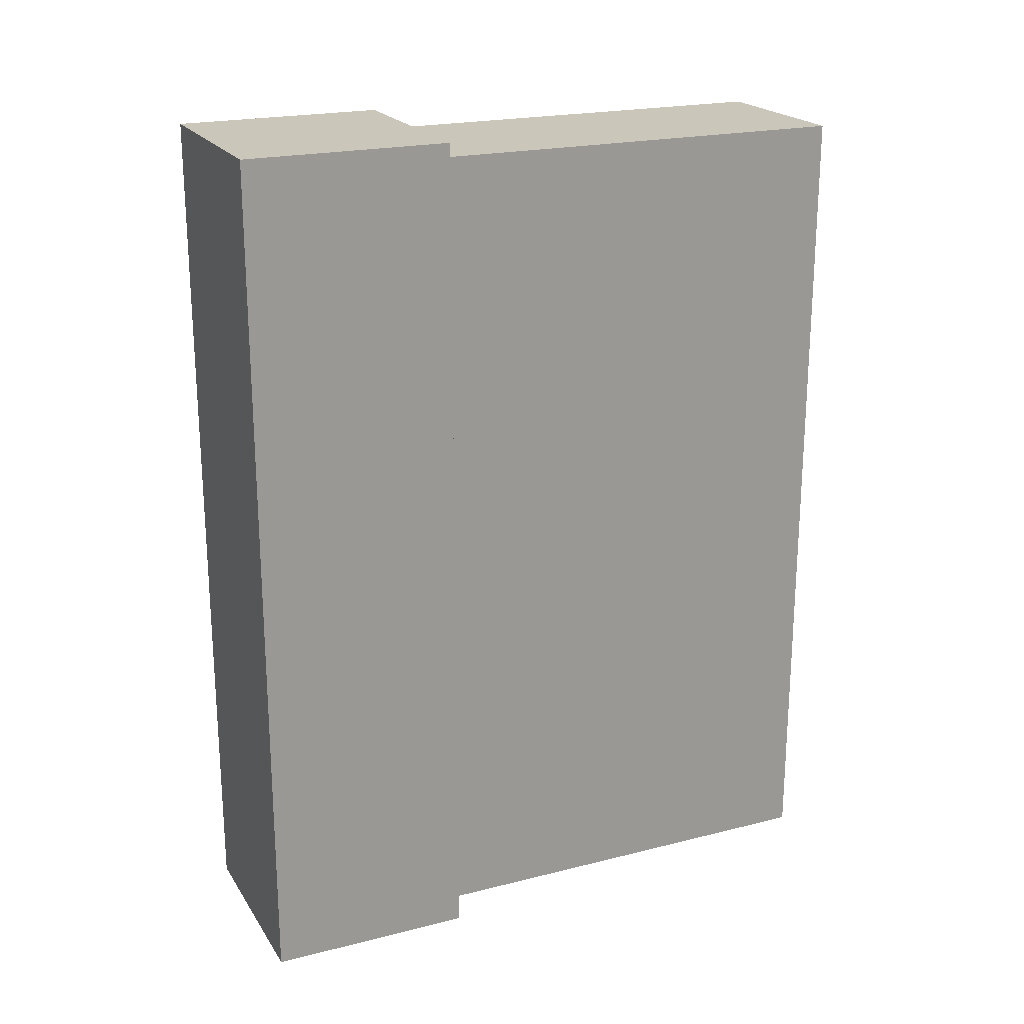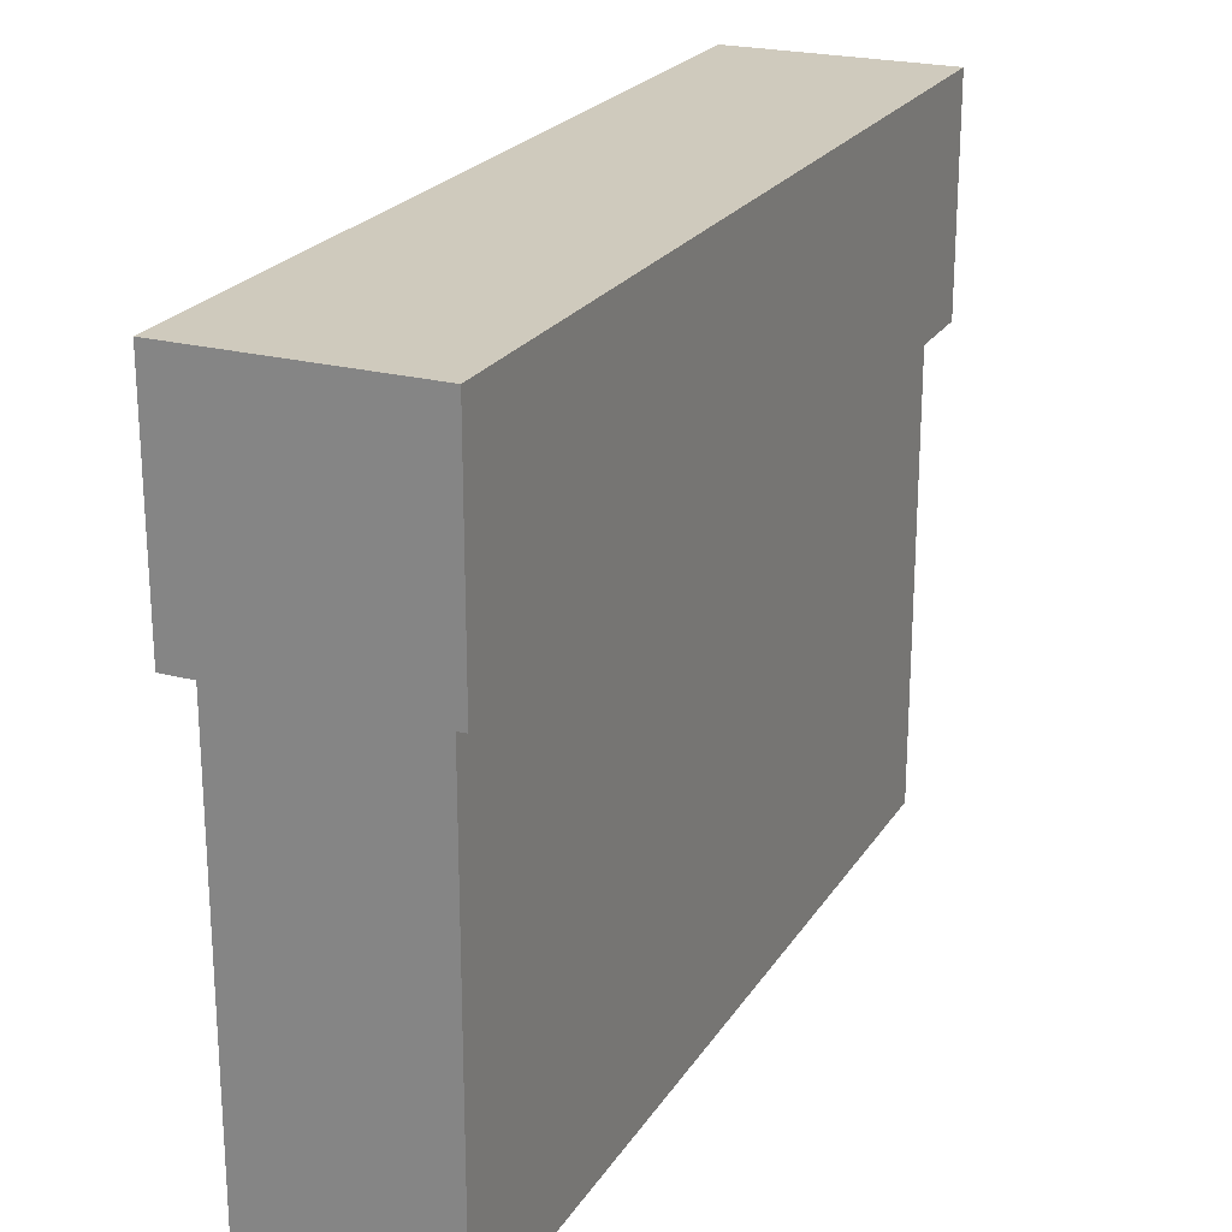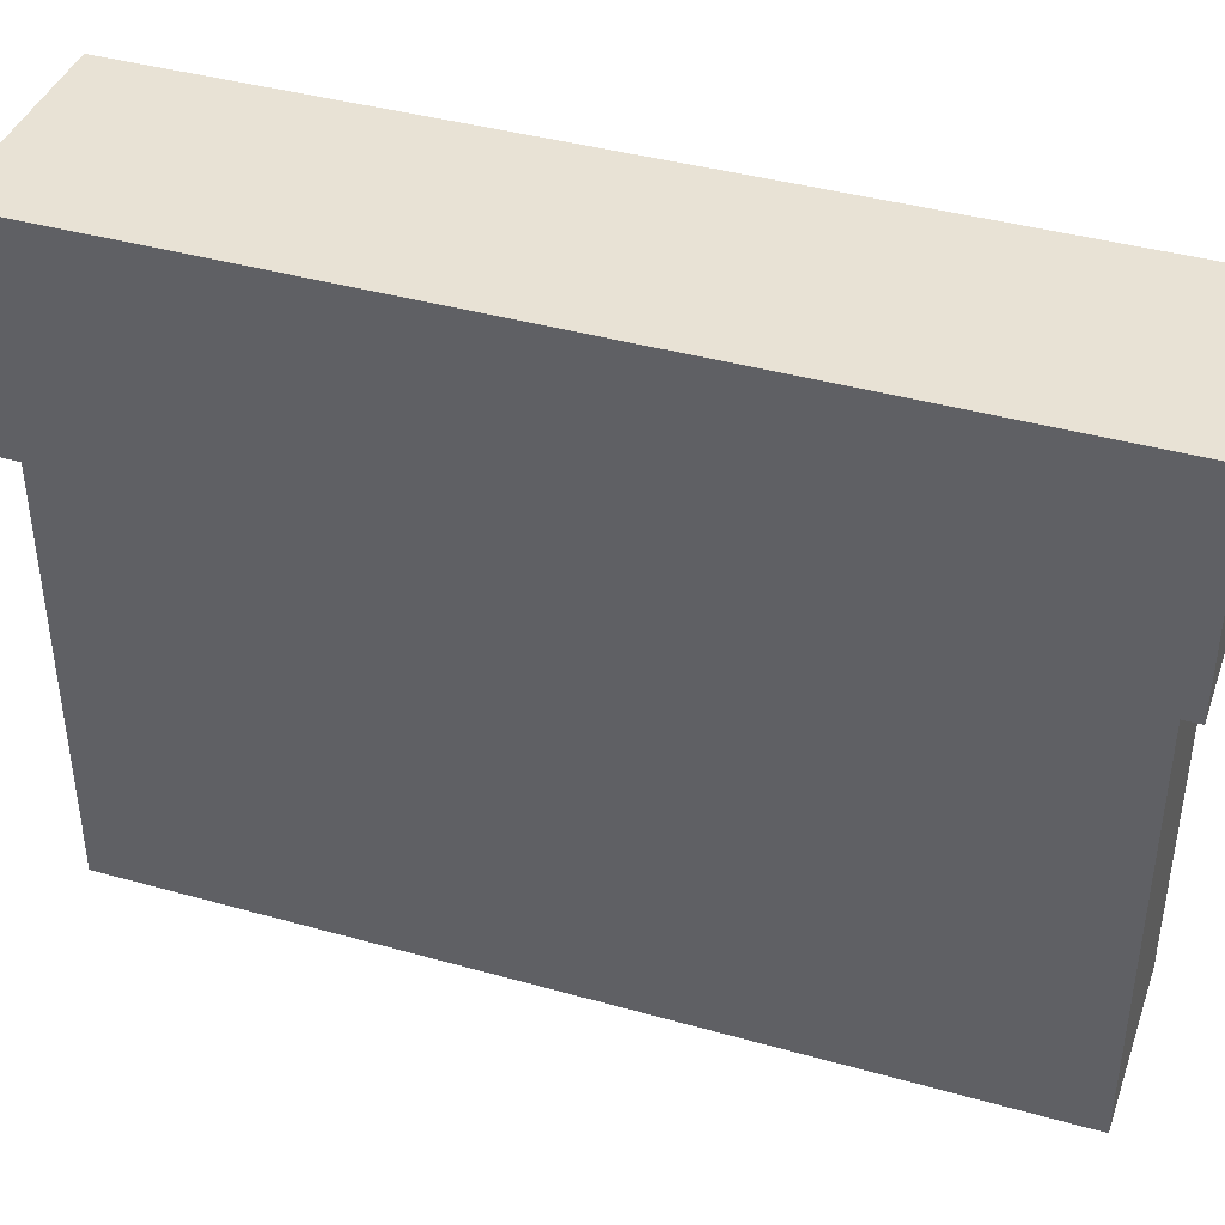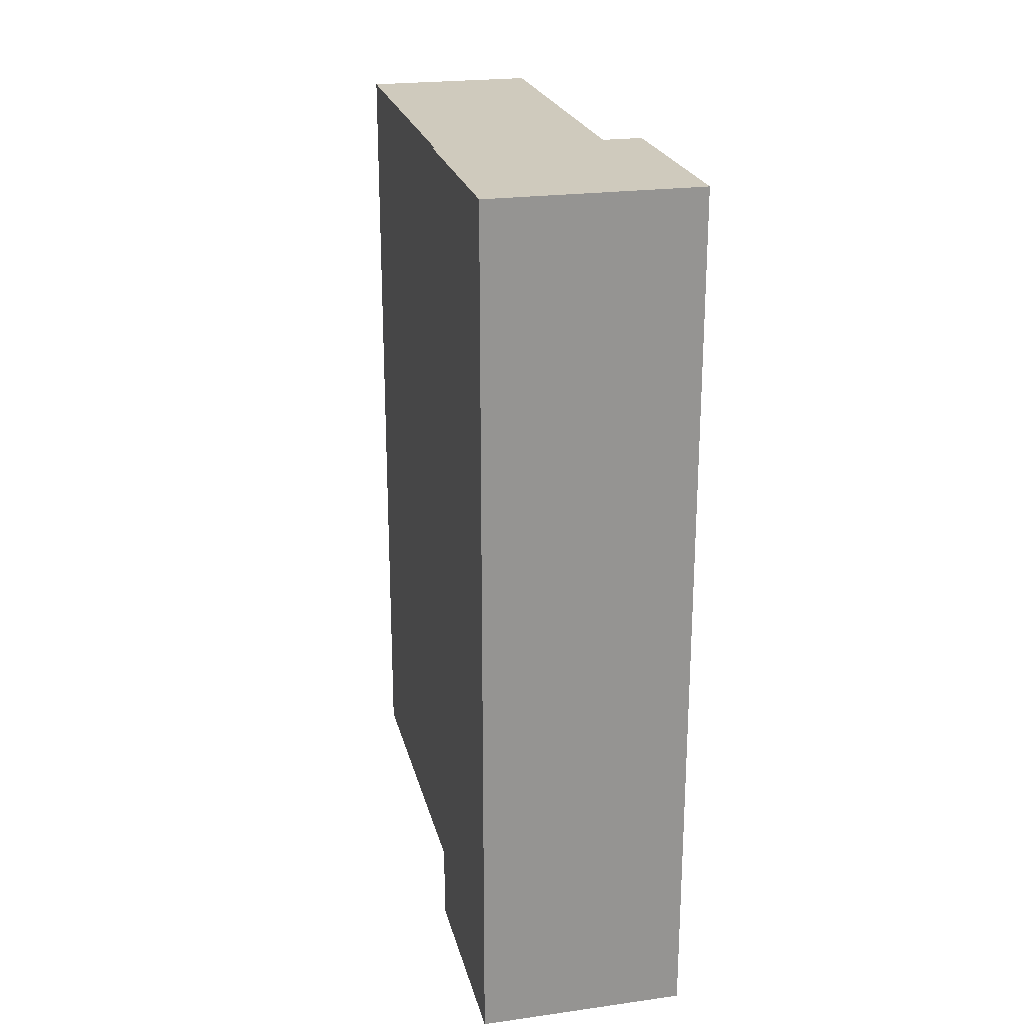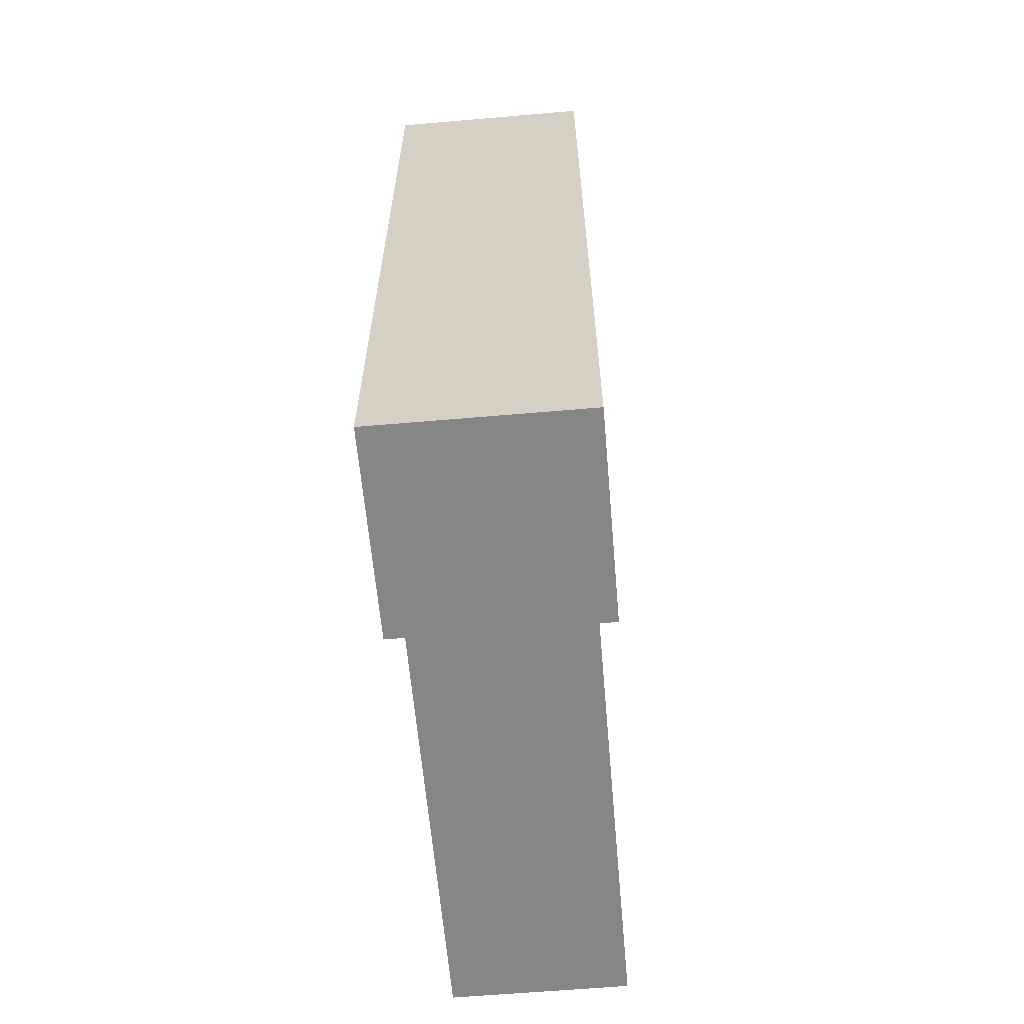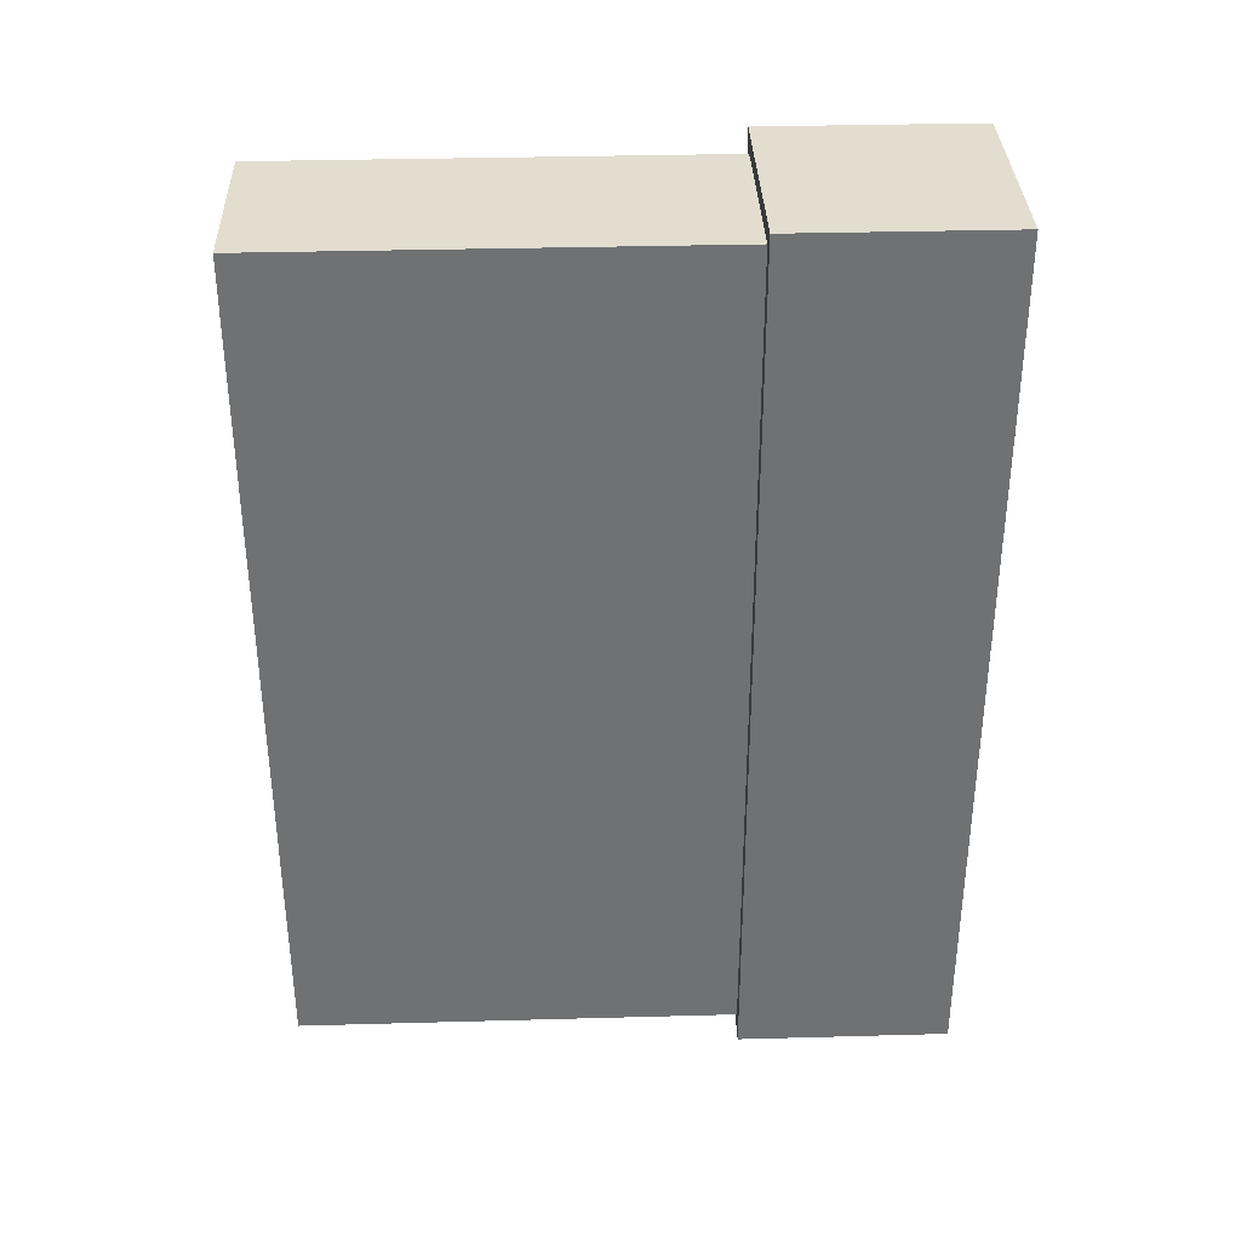
<metadata>
{"format":"obj","ext":"obj","renderer":"f3d","projection":"perspective","resolution":1024,"background":"white","views":[{"elev":21.2,"azim":-114.2,"up":"+Z"},{"elev":22.8,"azim":24.3,"up":"+Y"},{"elev":40.8,"azim":108.9,"up":"+Y"},{"elev":23.0,"azim":166.8,"up":"+Z"},{"elev":-62.1,"azim":-175.0,"up":"+Z"},{"elev":34.9,"azim":87.9,"up":"+Z"}]}
</metadata>
<code>
o Cube
v 1 1 -4.168
v 0.8356 -1 -4.004
v 1 1 4.168
v 0.8356 -1 4.004
v -1 1 -4.168
v -0.8356 -1 -4.004
v -1 1 4.168
v -0.8356 -1 4.004
v -1 -1 -4.168
v -1 -1 4.168
v 1 -1 -4.168
v 1 -1 4.168
v -0.8356 -5.149 -4.004
v -0.8356 -5.149 4.004
v 0.8356 -5.149 -4.004
v 0.8356 -5.149 4.004
v 0.8356 -1.691 -4.004
v 0.8356 -2.383 -4.004
v 0.8356 -3.074 -4.004
v 0.8356 -3.766 -4.004
v 0.8356 -4.457 -4.004
v -0.8356 -4.457 -4.004
v -0.8356 -3.766 -4.004
v -0.8356 -3.074 -4.004
v -0.8356 -2.383 -4.004
v -0.8356 -1.691 -4.004
v -0.8356 -1.691 4.004
v -0.8356 -2.383 4.004
v -0.8356 -3.074 4.004
v -0.8356 -3.766 4.004
v -0.8356 -4.457 4.004
v 0.8356 -4.457 4.004
v 0.8356 -3.766 4.004
v 0.8356 -3.074 4.004
v 0.8356 -2.383 4.004
v 0.8356 -1.691 4.004
f 1 5 7 3
f 12 3 7 10
f 10 7 5 9
f 22 21 15 13
f 11 1 3 12
f 9 5 1 11
f 6 8 10 9
f 2 6 9 11
f 8 4 12 10
f 4 2 11 12
f 13 15 16 14
f 32 31 14 16
f 31 22 13 14
f 21 32 16 15
f 2 4 36 17
f 17 36 35 18
f 18 35 34 19
f 19 34 33 20
f 20 33 32 21
f 8 6 26 27
f 27 26 25 28
f 28 25 24 29
f 29 24 23 30
f 30 23 22 31
f 4 8 27 36
f 36 27 28 35
f 35 28 29 34
f 34 29 30 33
f 33 30 31 32
f 6 2 17 26
f 26 17 18 25
f 25 18 19 24
f 24 19 20 23
f 23 20 21 22

</code>
